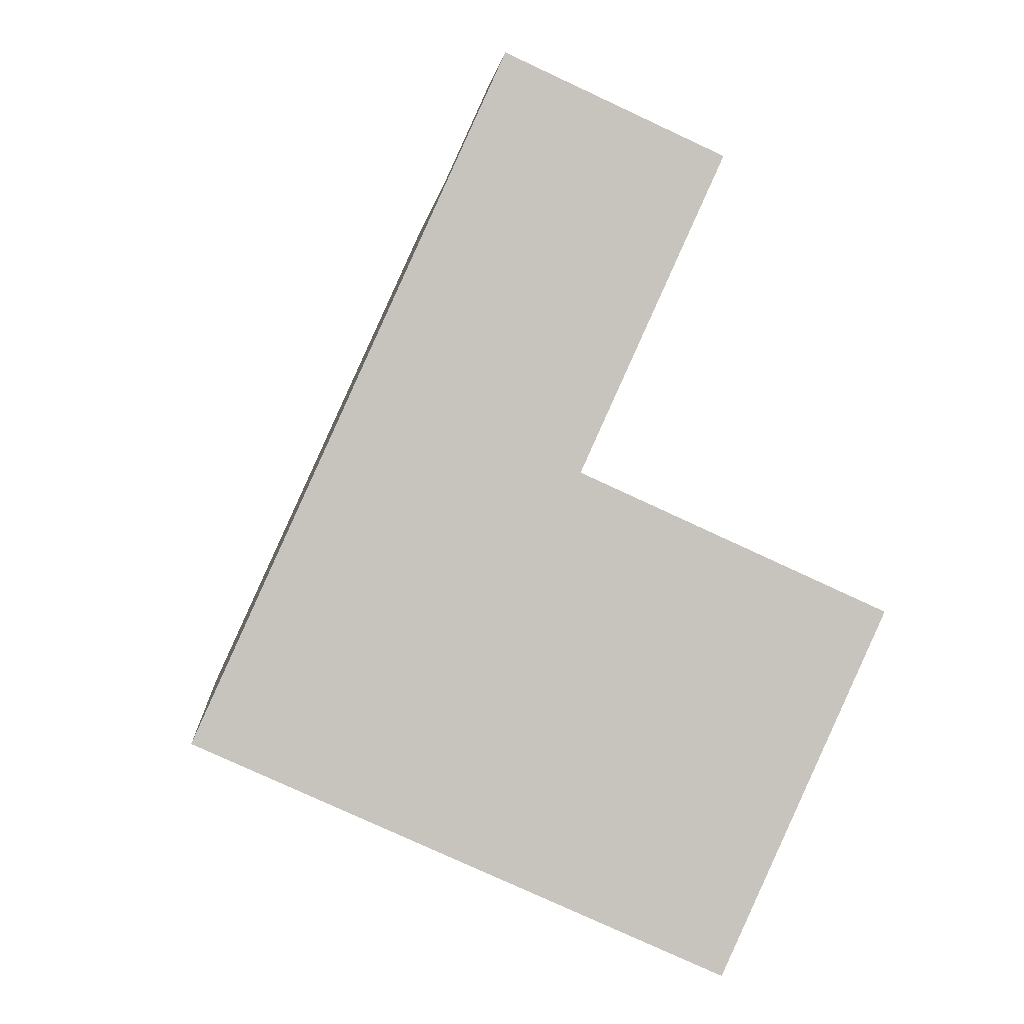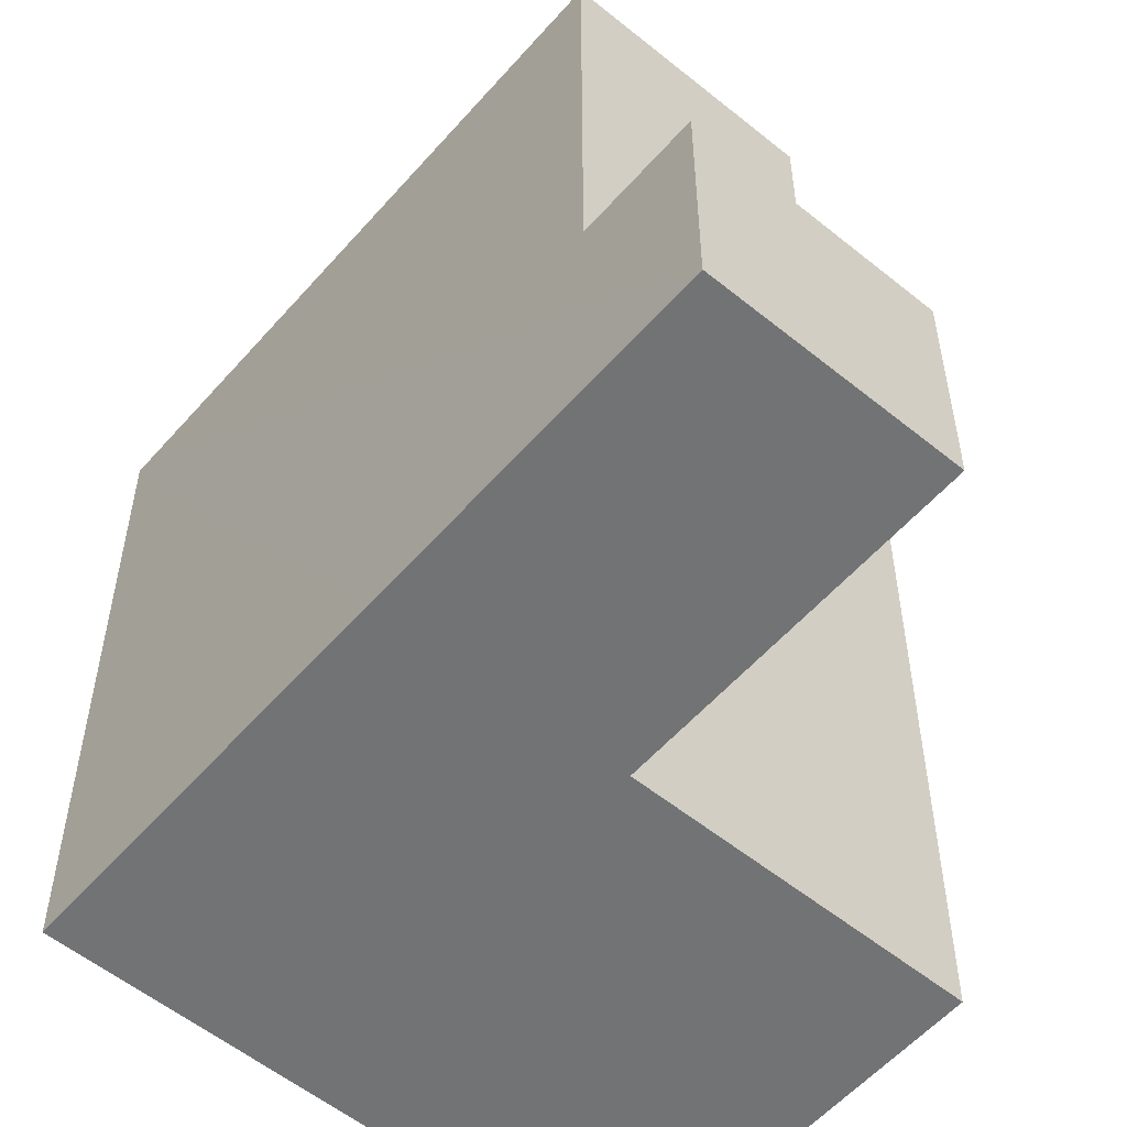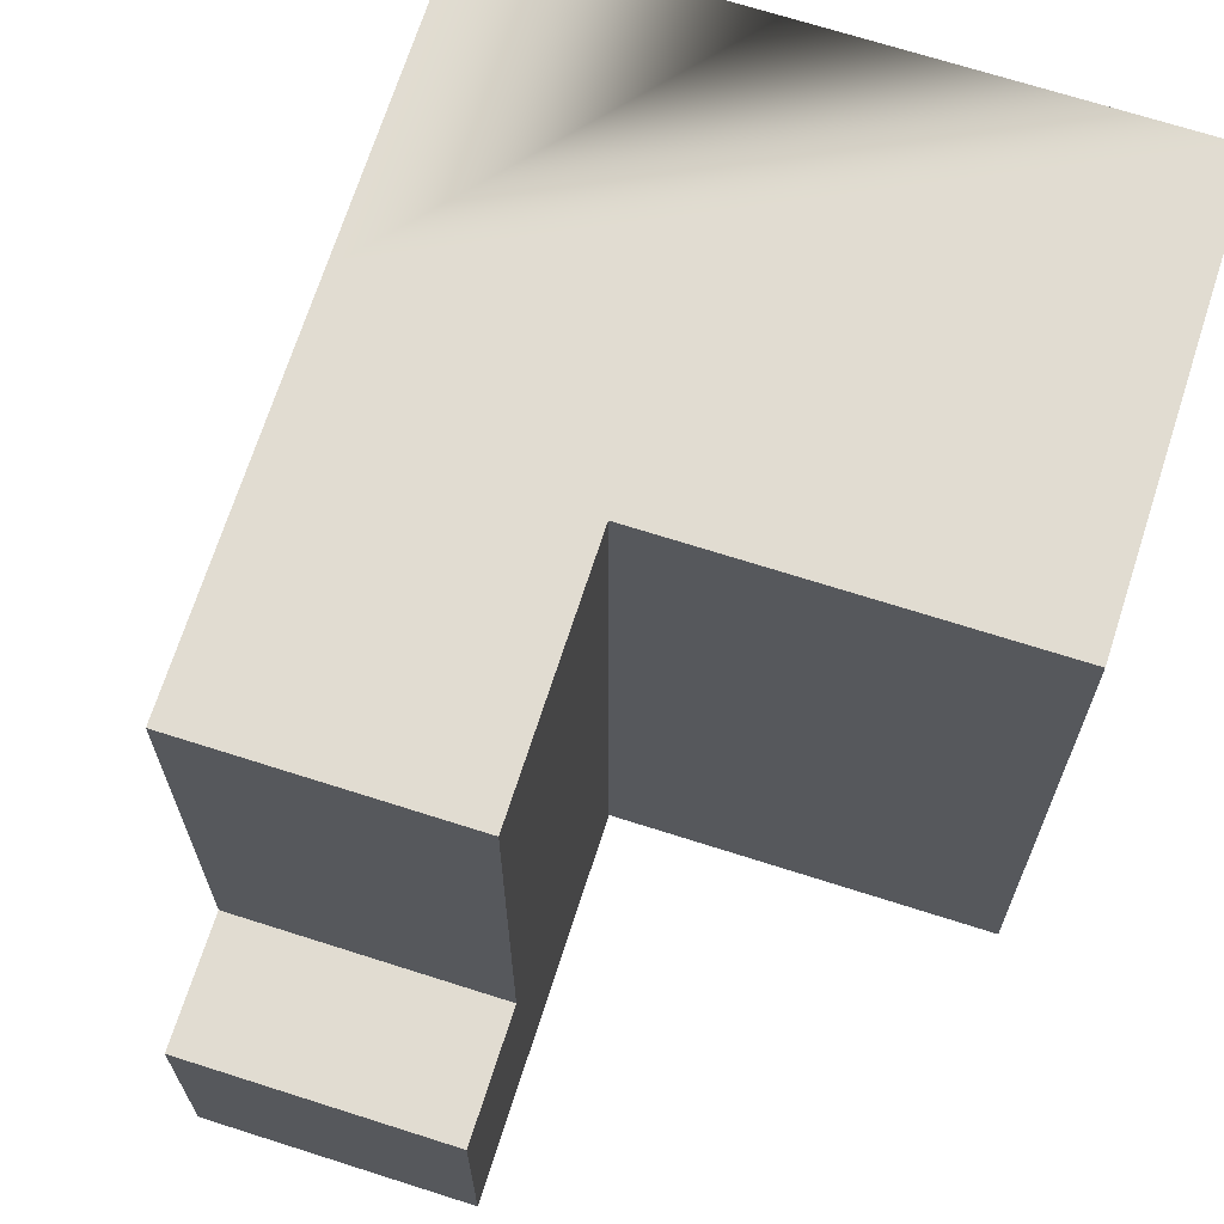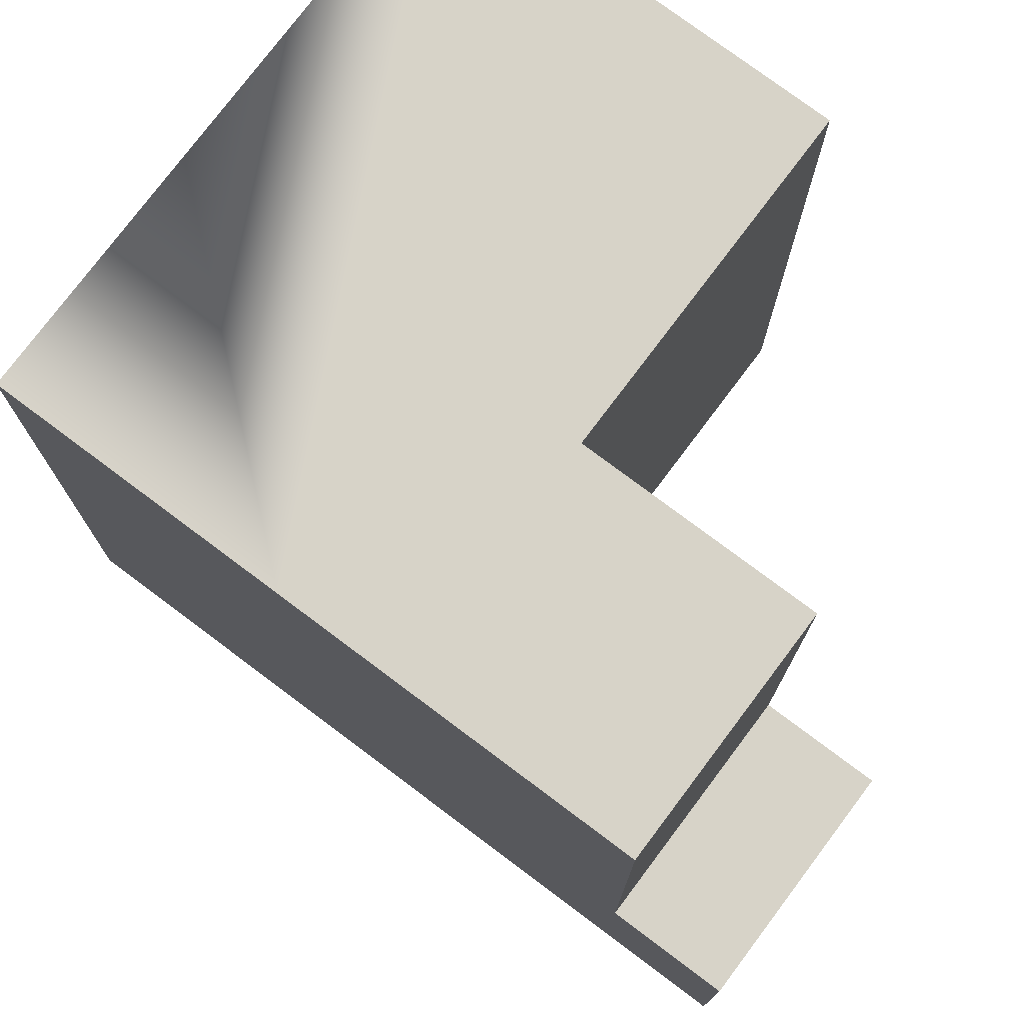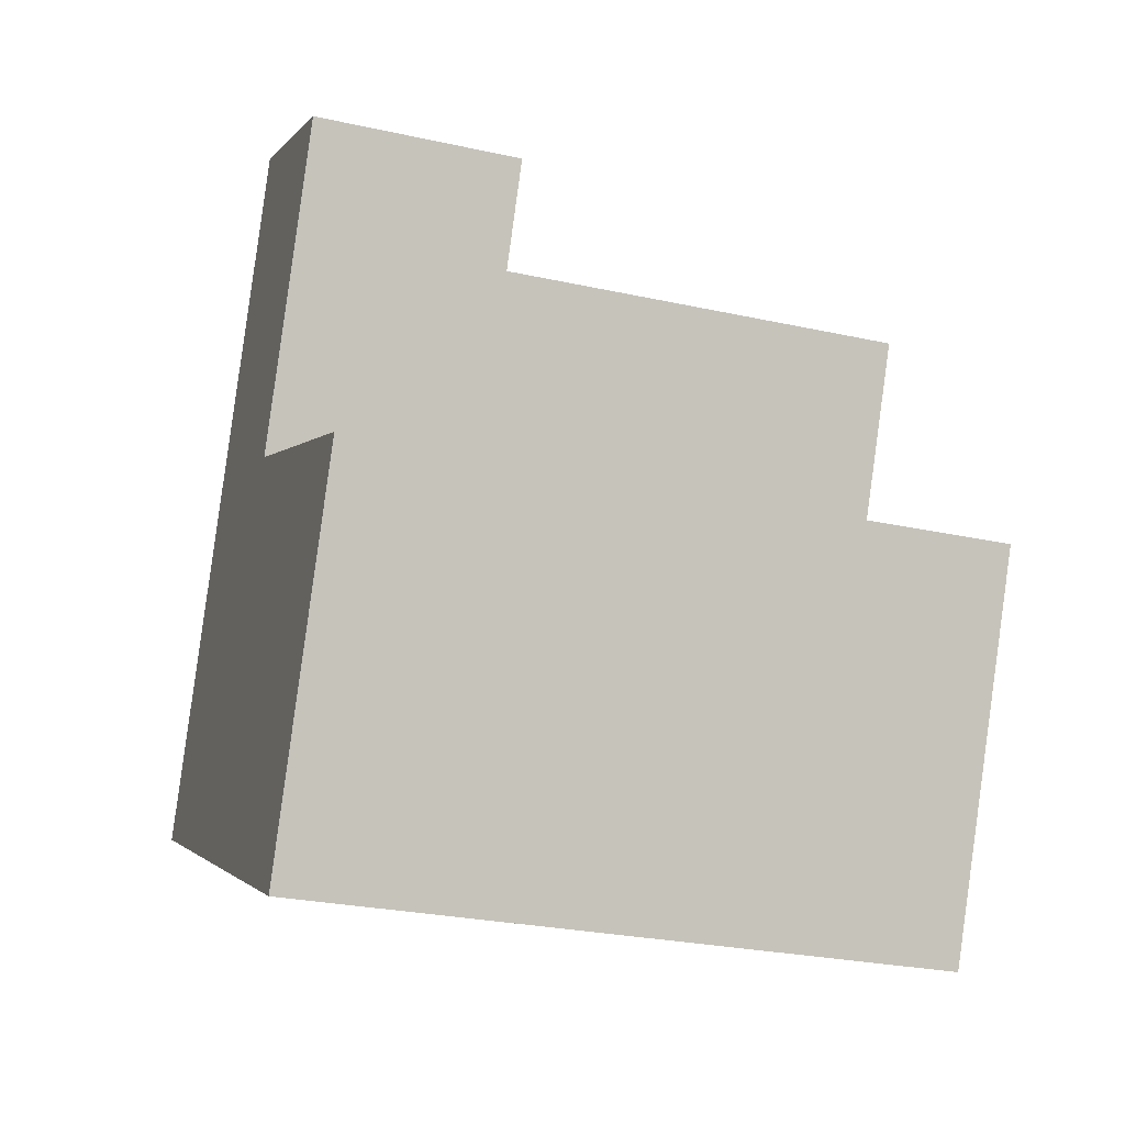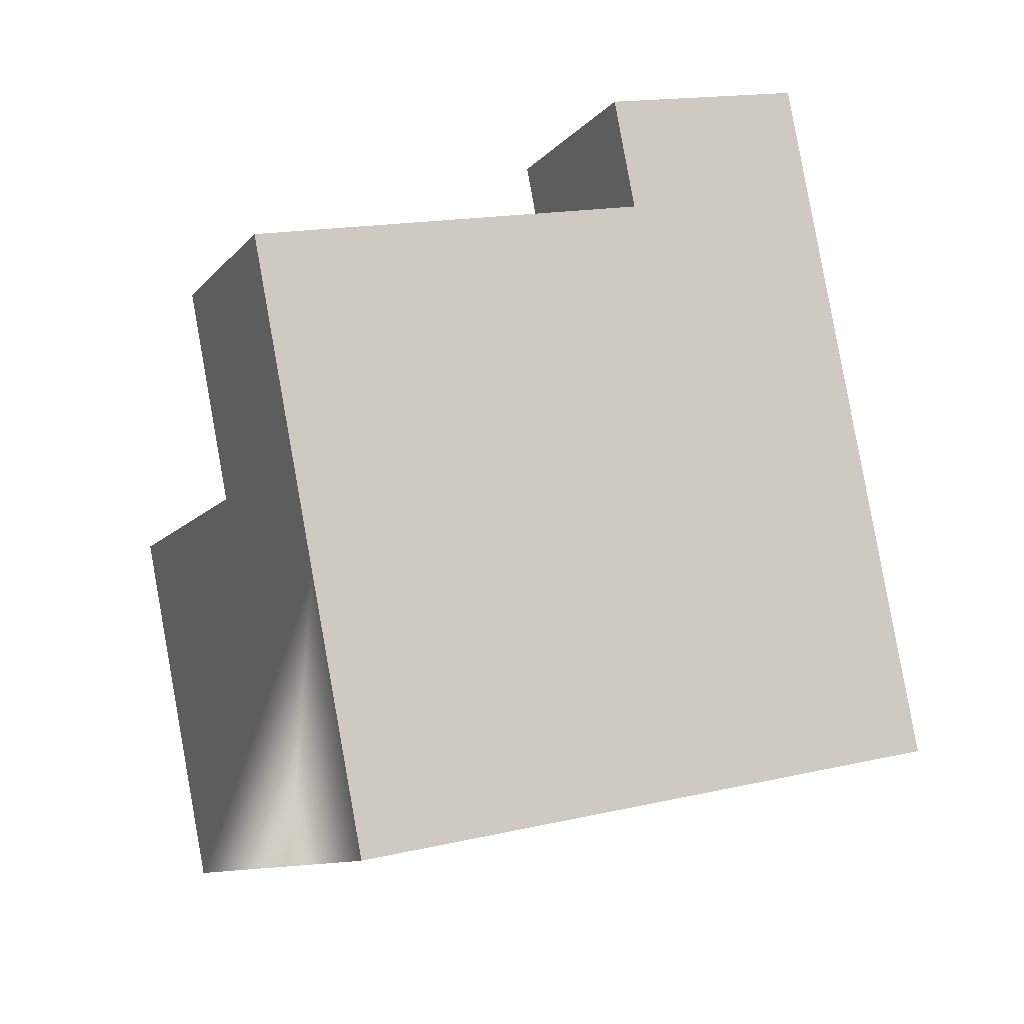
<metadata>
{"format":"obj","ext":"obj","renderer":"f3d","projection":"perspective","resolution":1024,"background":"white","views":[{"elev":1.1,"azim":-5.4,"up":"+Z"},{"elev":-55.9,"azim":-16.0,"up":"+Y"},{"elev":69.2,"azim":42.2,"up":"+Y"},{"elev":76.6,"azim":-28.7,"up":"+Y"},{"elev":-27.1,"azim":71.2,"up":"+Z"},{"elev":16.3,"azim":-115.3,"up":"+Z"}]}
</metadata>
<code>
v  3.811 21.15 8.388
v  8.464 7.15 18.63
v  8.463 21.15 18.63
v  0.0004421 21.15 -0.0006577
v  10.05 -1.354e-15 22.11
v  5.388 -7.264e-16 11.86
v  0 0 0
v  3.811 -5.136e-16 8.388
v  10.05 7.15 22.11
v  17.14 -1.157e-15 18.89
v  15.56 7.15 15.41
v  17.14 7.15 18.89
v  12.49 21.15 8.637
v  15.56 21.15 15.41
v  12.49 7.15 8.637
v  12.49 -5.289e-16 8.638
v  7.097 1.974e-16 -3.224
v  17.13 4.765e-16 -7.782
v  17.13 21.15 -7.783
v  7.099 21.15 -3.225
v  22.52 21.15 4.079
v  22.52 -2.498e-16 4.08
g defaultobject
f 1 2 3
f 2 1 4
f 2 4 5
f 5 4 6
f 6 4 7
f 6 7 8
f 5 9 2
f 10 11 12
f 11 13 14
f 13 11 15
f 15 11 10
f 15 10 16
f 4 17 7
f 17 4 18
f 18 4 19
f 19 4 20
f 18 21 22
f 21 18 19
f 22 15 16
f 15 22 21
f 15 21 13
f 2 14 3
f 14 2 11
f 10 9 5
f 9 10 12
f 5 16 10
f 16 5 6
f 16 18 22
f 18 16 6
f 18 6 8
f 18 8 17
f 17 8 7
f 3 13 1
f 13 3 14
f 1 20 4
f 20 1 19
f 19 1 21
f 21 1 13
f 9 11 2
f 11 9 12

</code>
